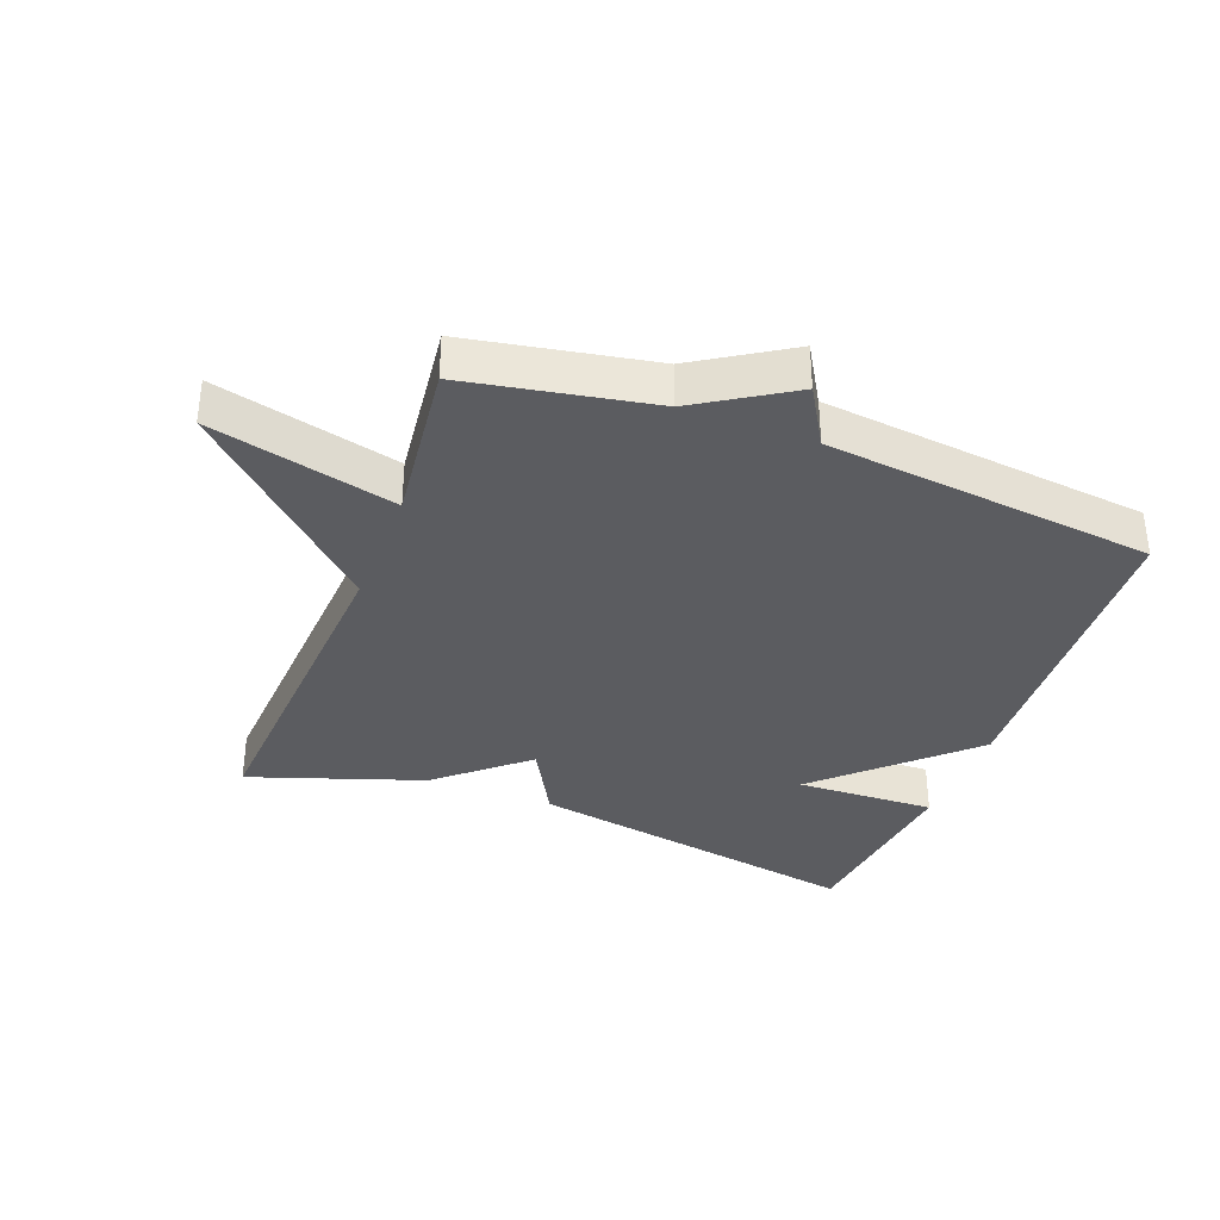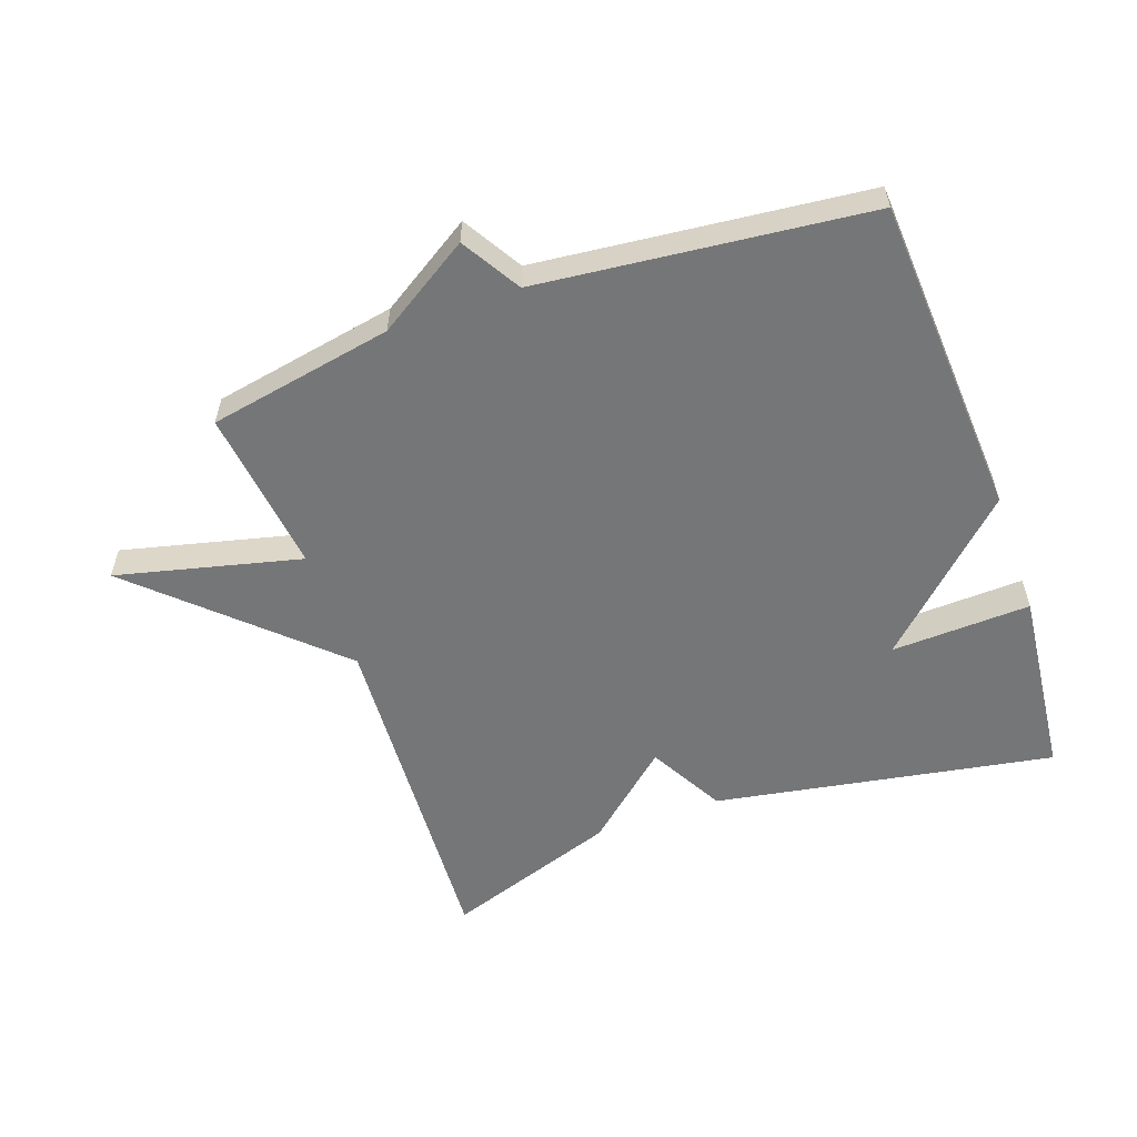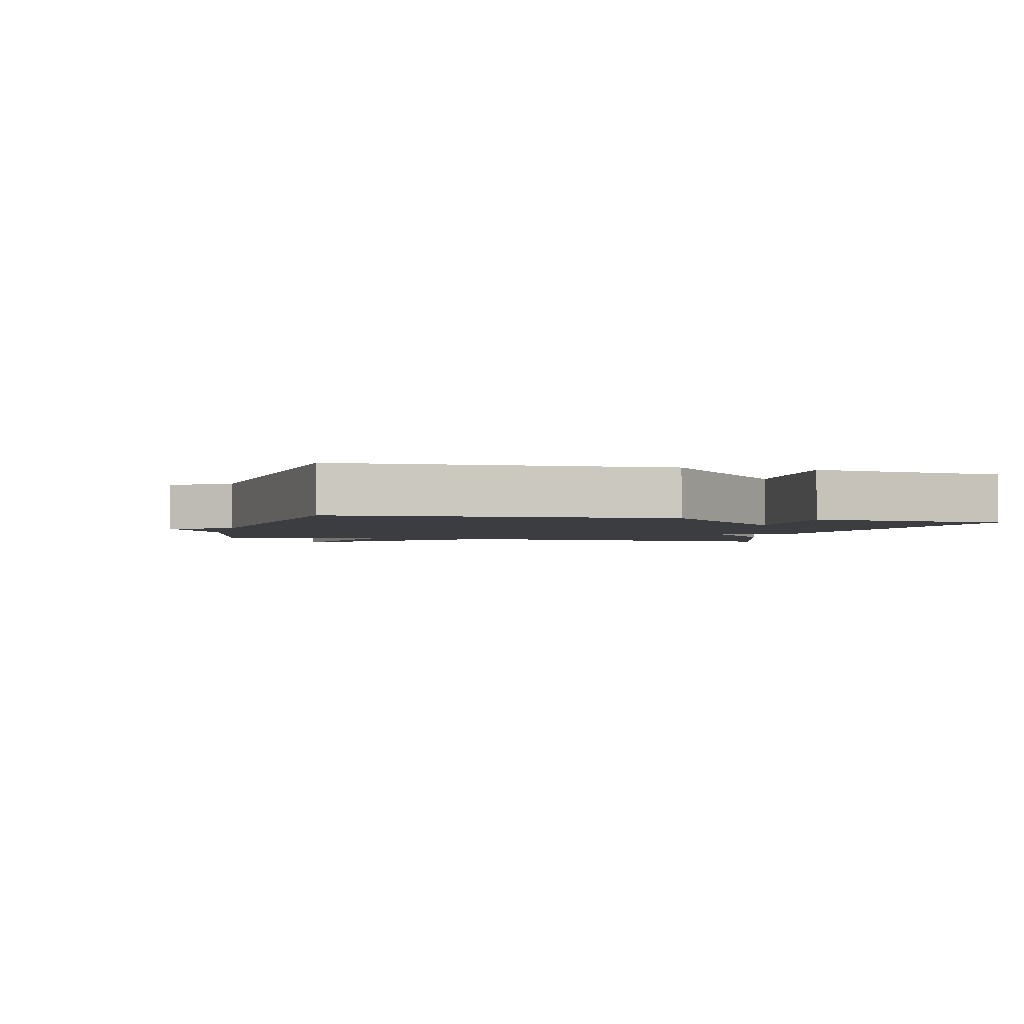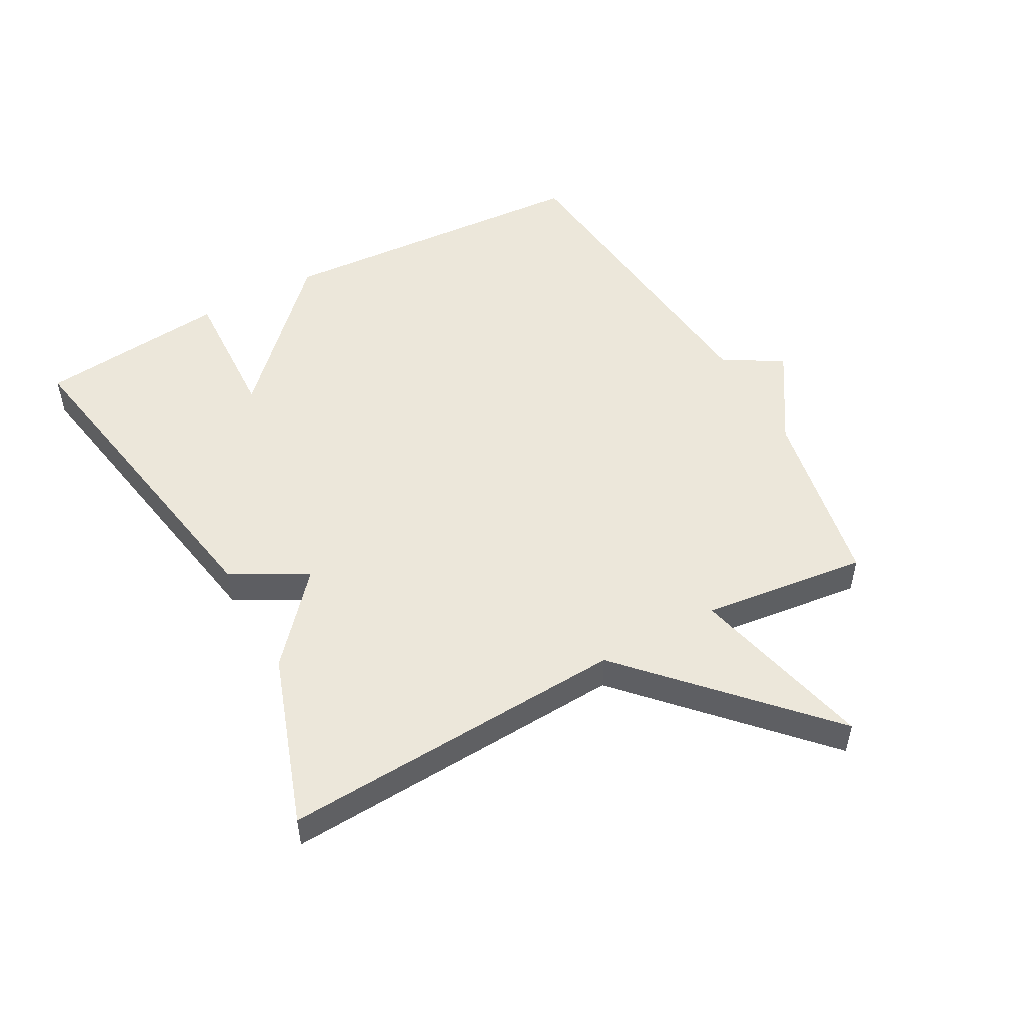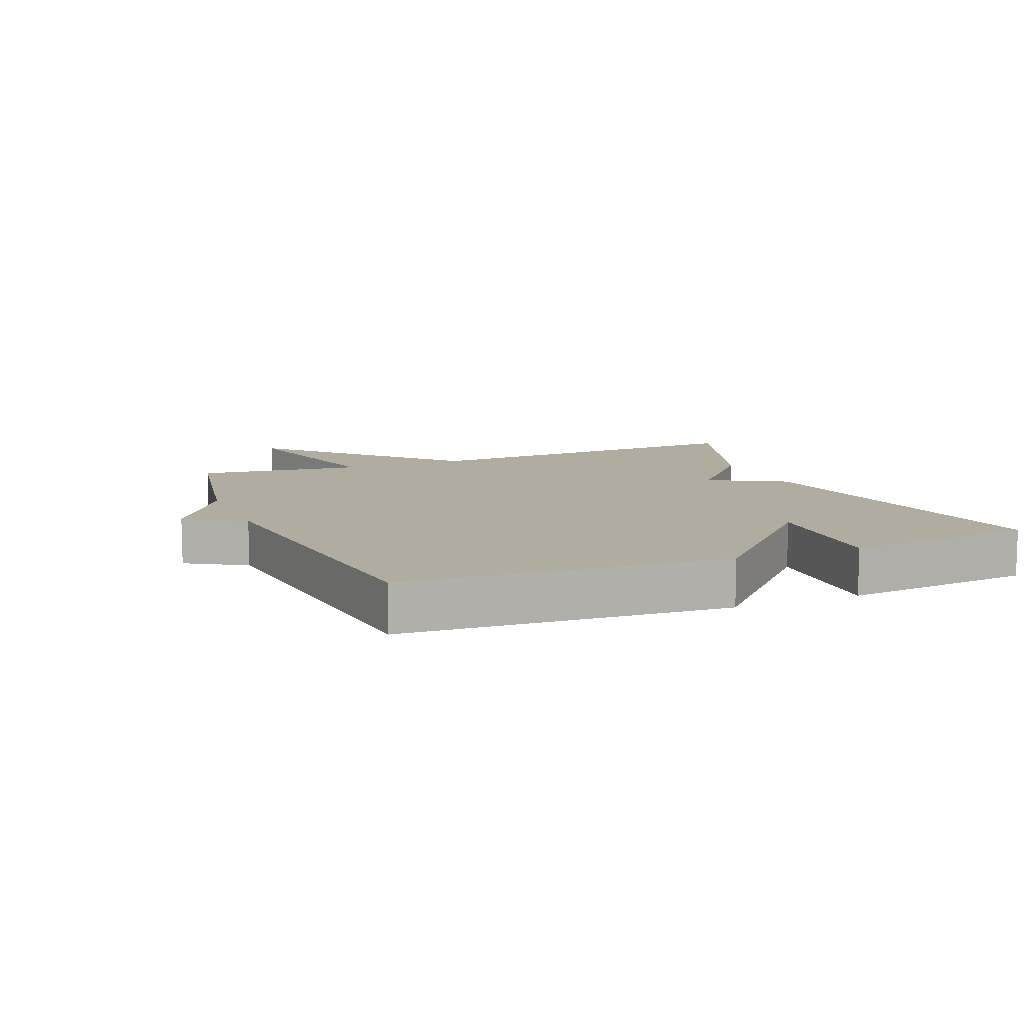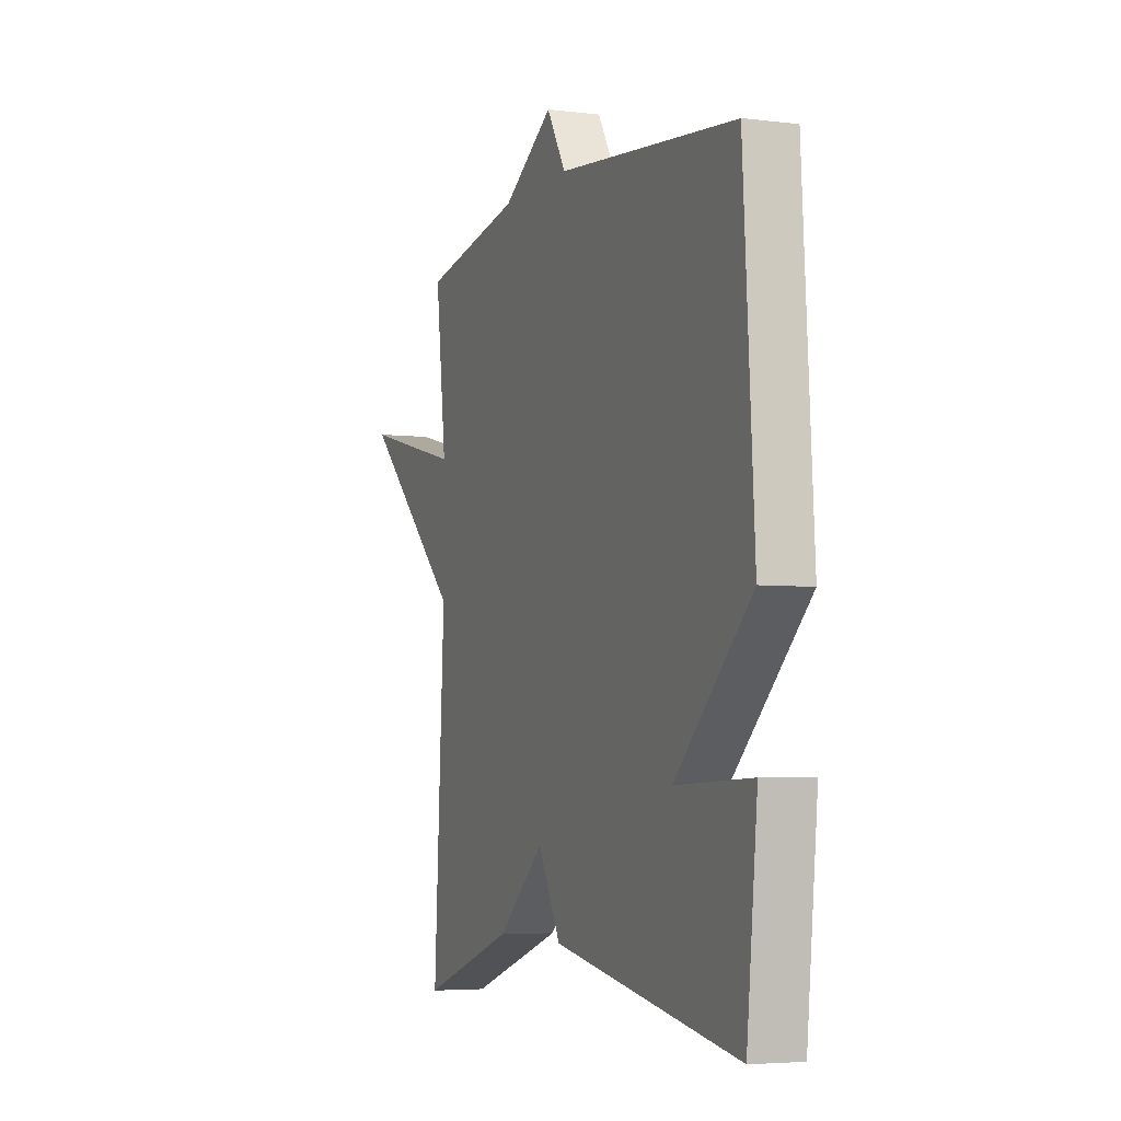
<metadata>
{"format":"obj","ext":"obj","renderer":"f3d","projection":"perspective","resolution":1024,"background":"white","views":[{"elev":-35.3,"azim":-21.0,"up":"+Y"},{"elev":-56.7,"azim":19.5,"up":"+Y"},{"elev":-2.5,"azim":75.6,"up":"+Y"},{"elev":50.9,"azim":-118.7,"up":"+Y"},{"elev":10.1,"azim":67.8,"up":"+Y"},{"elev":-4.7,"azim":68.4,"up":"+Z"}]}
</metadata>
<code>
v -0.5 0.07 0.5
v -0.212 0.07 0.554
v -0.067 0.07 0.646
v -0.012 0.07 0.554
v 0.5 0.07 0.5
v 0.531 0.07 -0.003
v 0.313 0.07 -0.212
v 0.531 0.07 -0.203
v 0.5 0.07 -0.5
v -0.03 0.07 -0.407
v -0.095 0.07 -0.289
v -0.23 0.07 -0.407
v -0.5 0.07 -0.5
v -0.469 0.07 0.042
v -0.757 0.07 0.312
v -0.469 0.07 0.242
v -0.5 0 0.5
v -0.212 0 0.554
v -0.067 0 0.646
v -0.012 0 0.554
v 0.5 0 0.5
v 0.531 0 -0.003
v 0.313 0 -0.212
v 0.531 0 -0.203
v 0.5 0 -0.5
v -0.03 0 -0.407
v -0.095 0 -0.289
v -0.23 0 -0.407
v -0.5 0 -0.5
v -0.469 0 0.042
v -0.757 0 0.312
v -0.469 0 0.242
f 14 15 16
f 11 12 13 14
f 11 14 16
f 9 10 11
f 8 9 11
f 7 8 11
f 16 1 2
f 11 16 2
f 7 11 2
f 6 7 2
f 5 6 2
f 4 5 2
f 2 3 4
f 32 31 30
f 30 29 28 27
f 32 30 27
f 27 26 25
f 27 25 24
f 27 24 23
f 18 17 32
f 18 32 27
f 18 27 23
f 18 23 22
f 18 22 21
f 18 21 20
f 20 19 18
f 1 17 18 2
f 2 18 19 3
f 3 19 20 4
f 4 20 21 5
f 5 21 22 6
f 6 22 23 7
f 7 23 24 8
f 8 24 25 9
f 9 25 26 10
f 10 26 27 11
f 11 27 28 12
f 12 28 29 13
f 13 29 30 14
f 14 30 31 15
f 15 31 32 16
f 16 32 17 1

</code>
